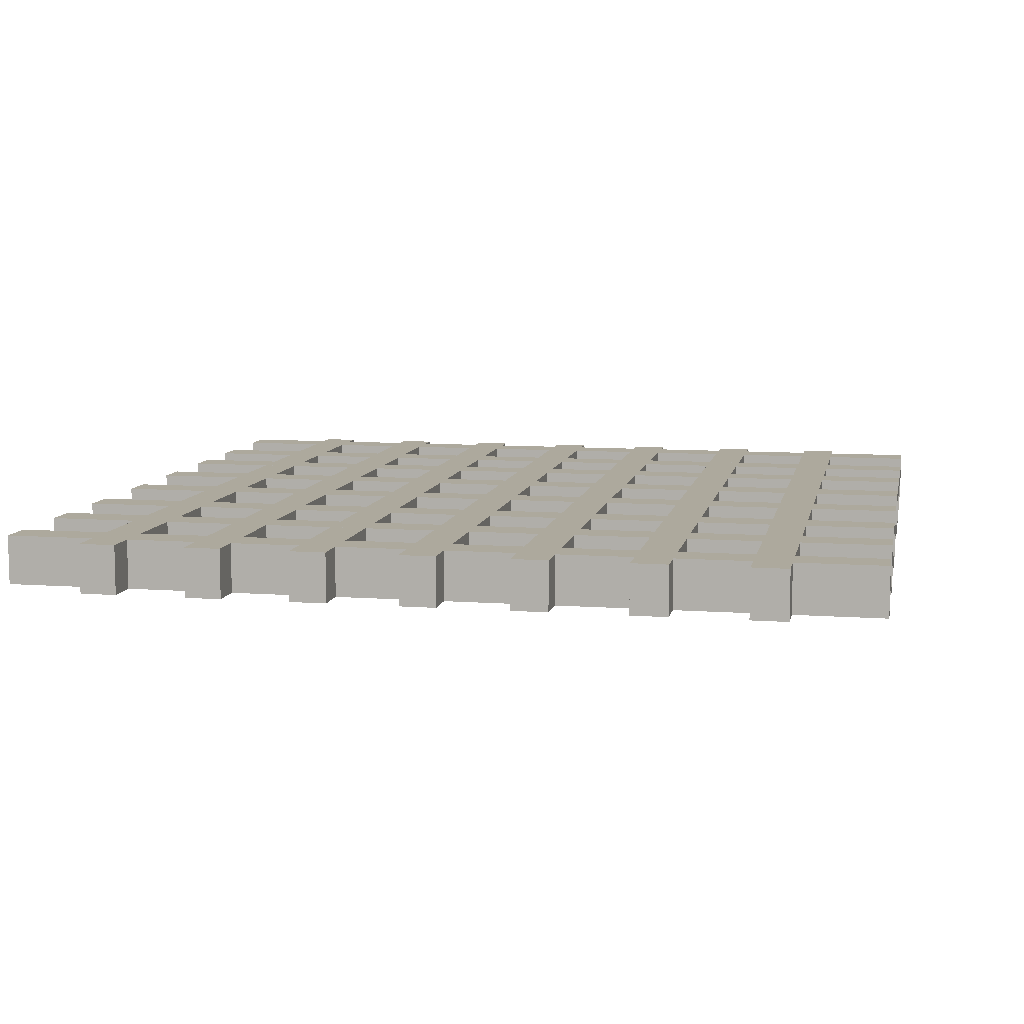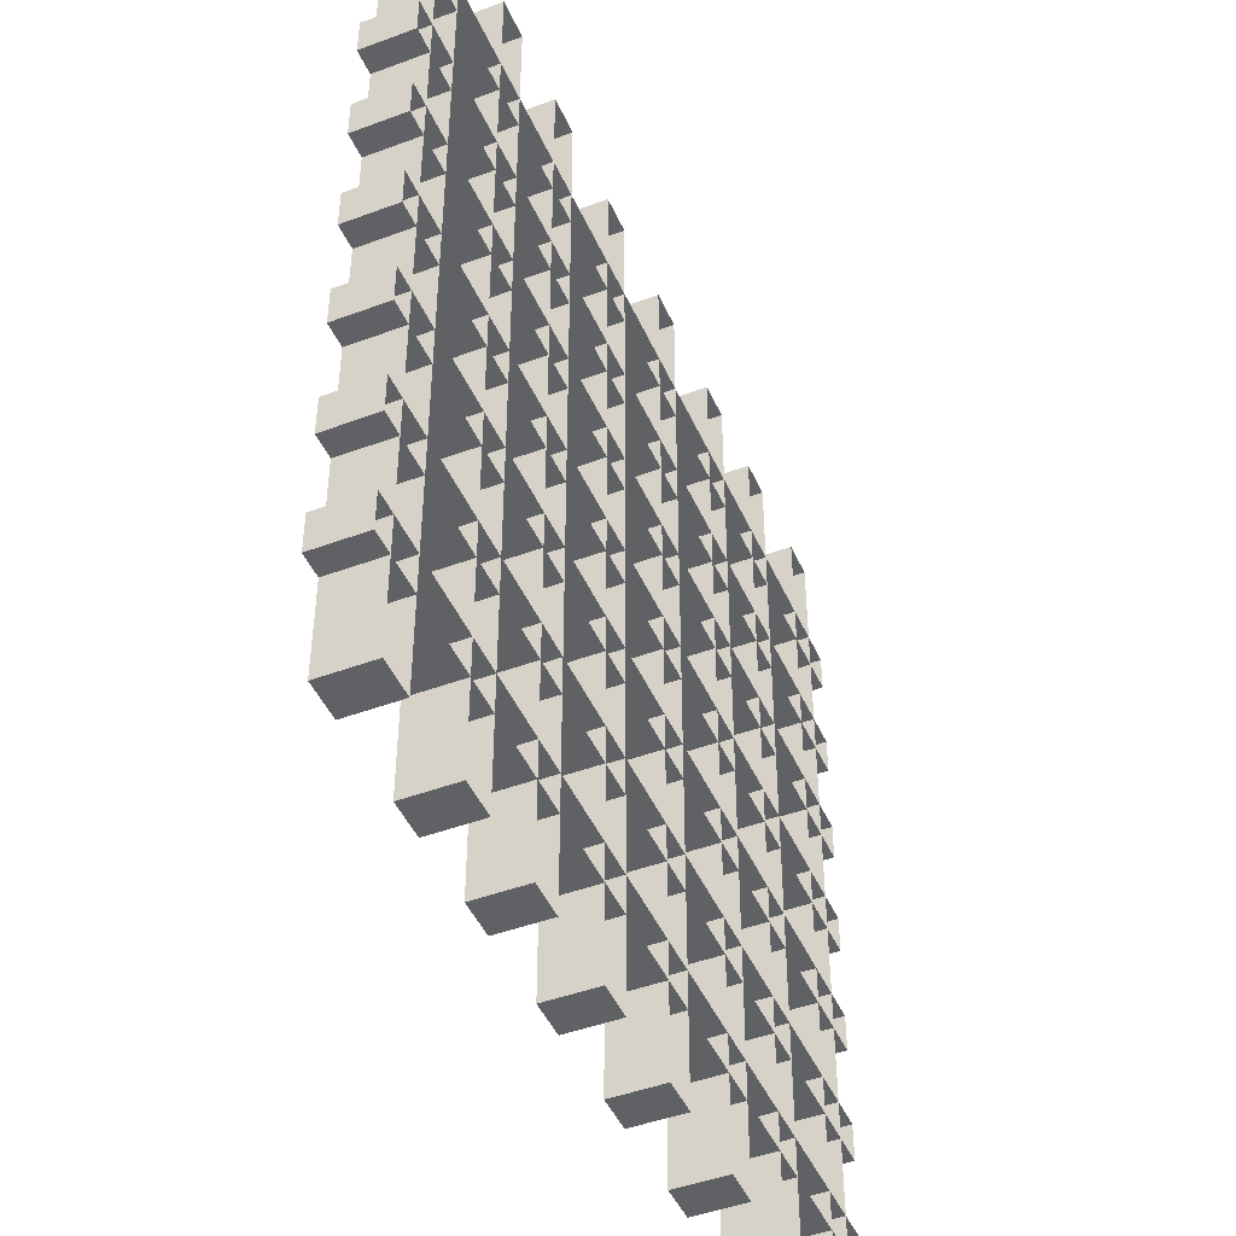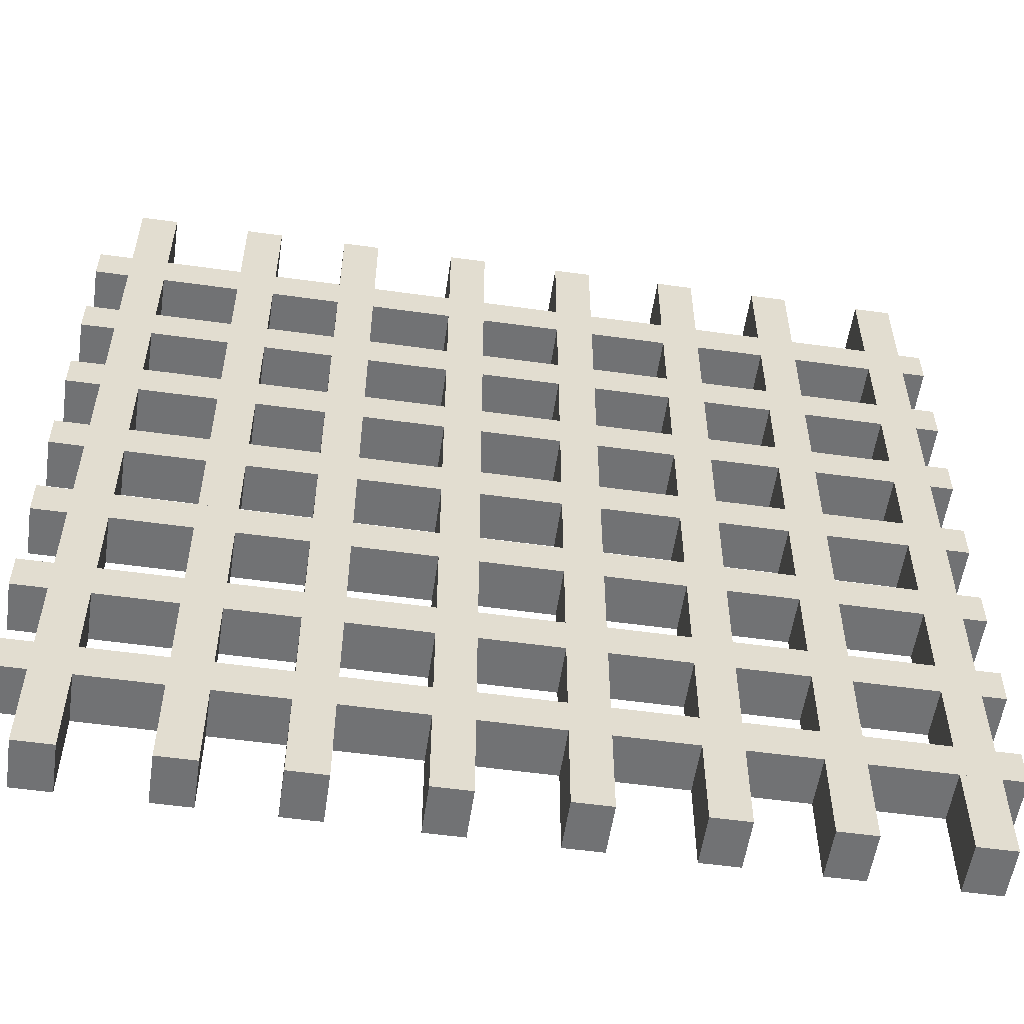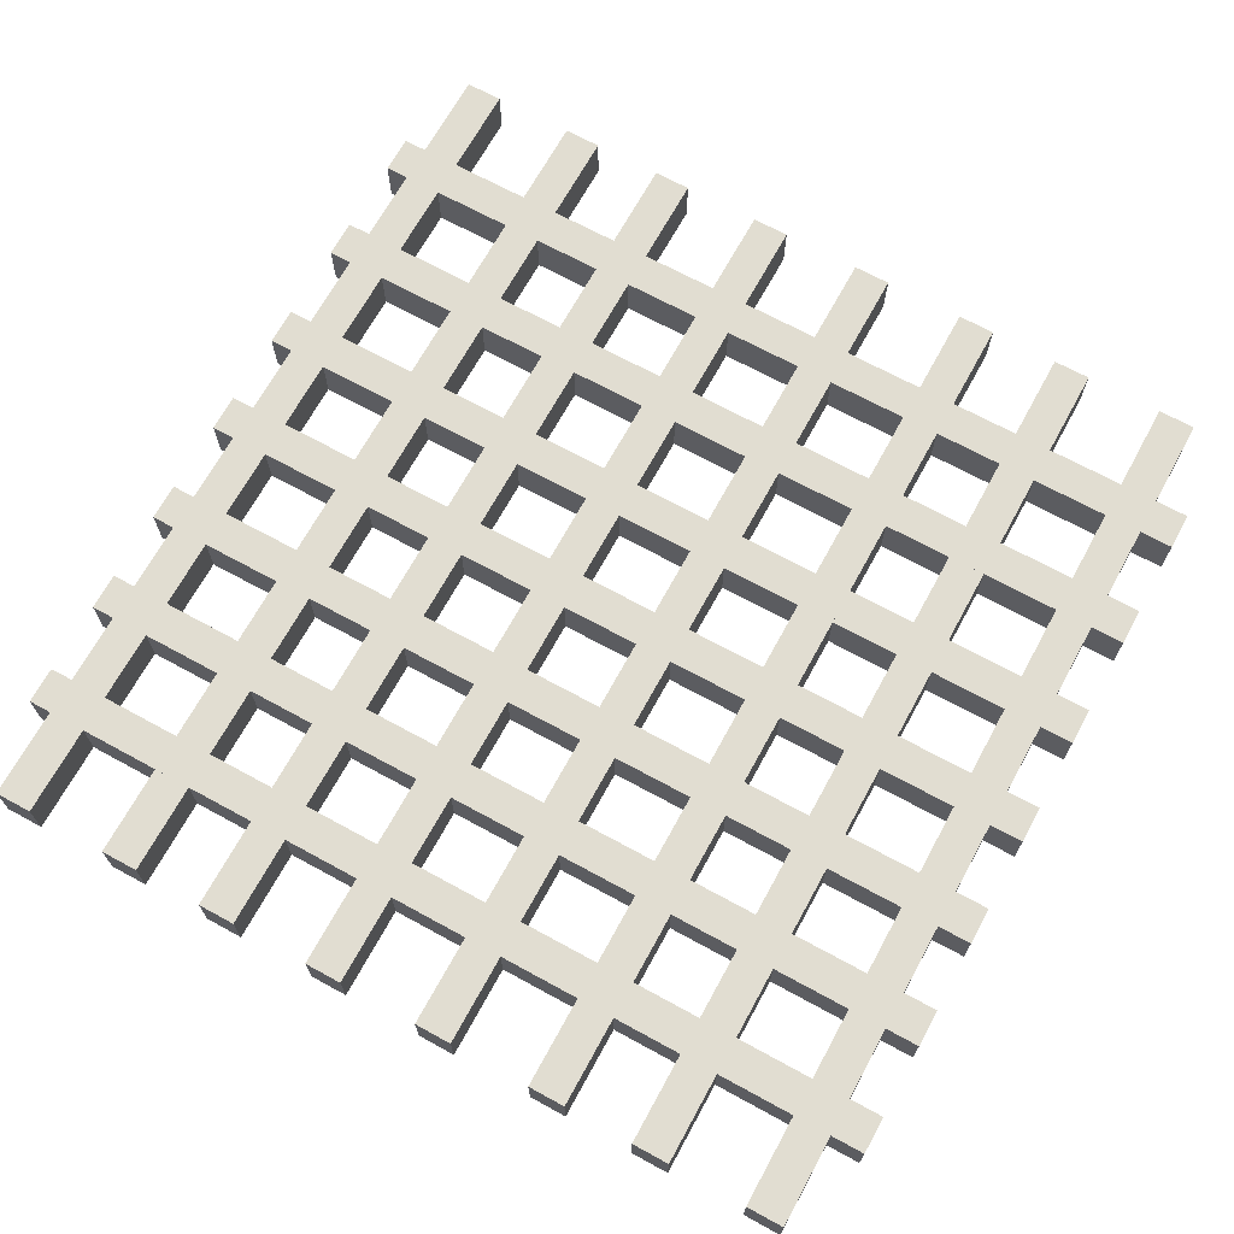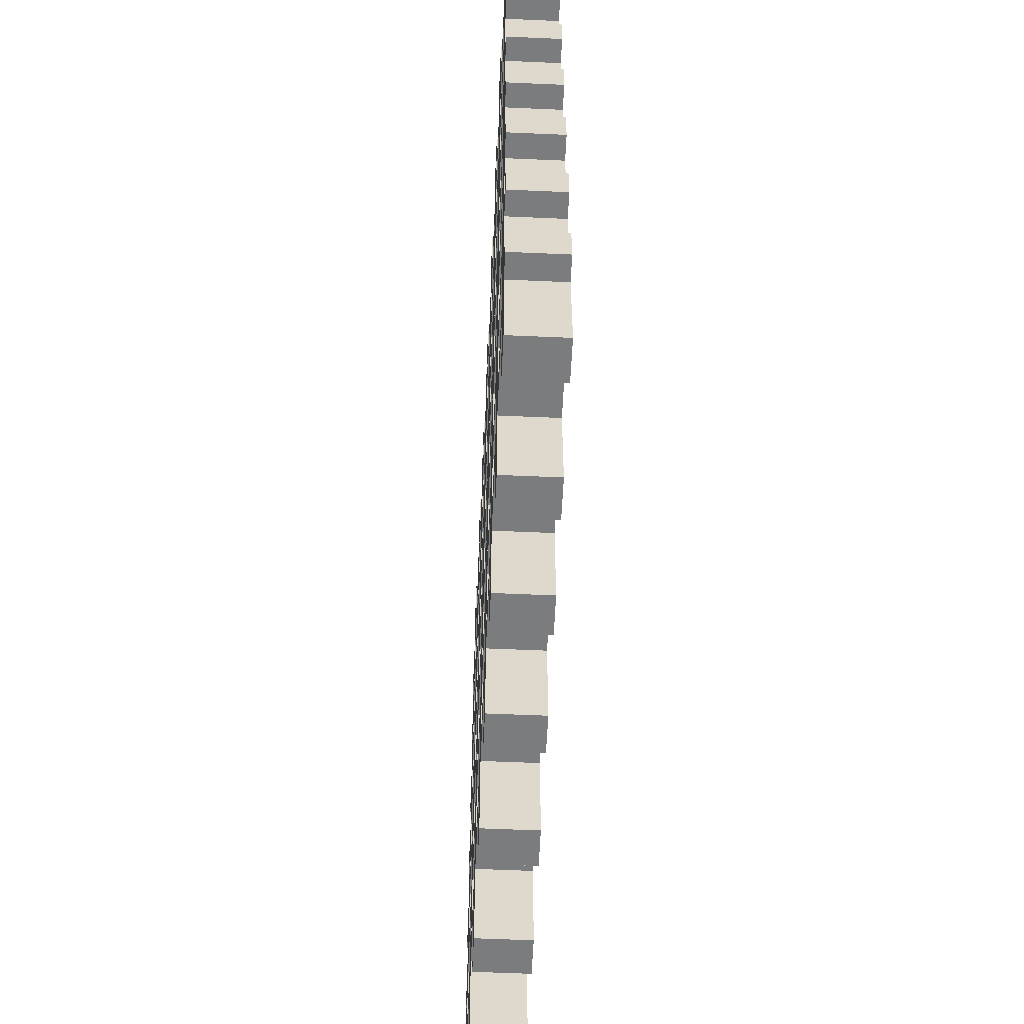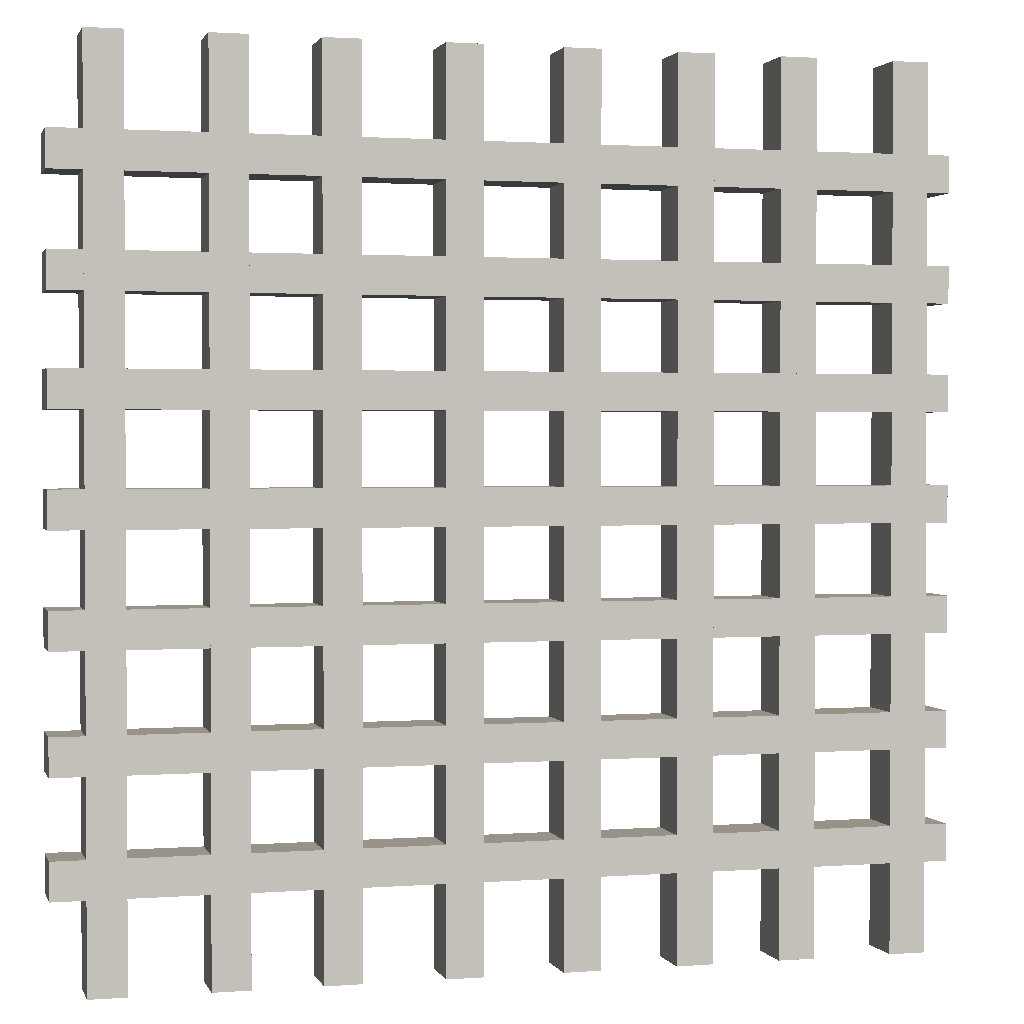
<metadata>
{"format":"obj","ext":"obj","renderer":"f3d","projection":"perspective","resolution":1024,"background":"white","views":[{"elev":8.9,"azim":101.2,"up":"+Y"},{"elev":-45.9,"azim":-66.9,"up":"+Z"},{"elev":-55.5,"azim":171.7,"up":"+Z"},{"elev":68.7,"azim":28.7,"up":"+Y"},{"elev":-58.6,"azim":-92.6,"up":"+Z"},{"elev":1.6,"azim":165.0,"up":"+Z"}]}
</metadata>
<code>
g default
v 2.741 0.2633 0.9973
v 2.741 0.2633 0.8438
v 2.741 0.471 0.9973
v 2.741 0.471 0.8438
v -0.9073 0.471 0.9973
v -0.9073 0.471 0.8438
v -0.9073 0.2633 0.9973
v -0.9073 0.2633 0.8438
v -0.8121 0.2633 1.824
v -0.6586 0.2633 1.824
v -0.8121 0.471 1.824
v -0.6586 0.471 1.824
v -0.8121 0.471 -1.824
v -0.6586 0.471 -1.824
v -0.8121 0.2633 -1.824
v -0.6586 0.2633 -1.824
v 2.741 0.2633 1.448
v 2.741 0.2633 1.295
v 2.741 0.471 1.448
v 2.741 0.471 1.295
v -0.9073 0.471 1.448
v -0.9073 0.471 1.295
v -0.9073 0.2633 1.448
v -0.9073 0.2633 1.295
v 0.1083 0.2633 1.824
v 0.2619 0.2633 1.824
v 0.1083 0.471 1.824
v 0.2619 0.471 1.824
v 0.1083 0.471 -1.824
v 0.2619 0.471 -1.824
v 0.1083 0.2633 -1.824
v 0.2619 0.2633 -1.824
v -0.3274 0.2633 1.824
v -0.1739 0.2633 1.824
v -0.3274 0.471 1.824
v -0.1739 0.471 1.824
v -0.3274 0.471 -1.824
v -0.1739 0.471 -1.824
v -0.3274 0.2633 -1.824
v -0.1739 0.2633 -1.824
v 0.5798 0.2633 1.824
v 0.7333 0.2633 1.824
v 0.5798 0.471 1.824
v 0.7333 0.471 1.824
v 0.5798 0.471 -1.824
v 0.7333 0.471 -1.824
v 0.5798 0.2633 -1.824
v 0.7333 0.2633 -1.824
v 2.741 0.2633 0.5533
v 2.741 0.2633 0.3998
v 2.741 0.471 0.5533
v 2.741 0.471 0.3998
v -0.9073 0.471 0.5533
v -0.9073 0.471 0.3998
v -0.9073 0.2633 0.5533
v -0.9073 0.2633 0.3998
v 2.449 0.2633 1.824
v 2.603 0.2633 1.824
v 2.449 0.471 1.824
v 2.603 0.471 1.824
v 2.449 0.471 -1.824
v 2.603 0.471 -1.824
v 2.449 0.2633 -1.824
v 2.603 0.2633 -1.824
v 1.978 0.2633 1.824
v 2.131 0.2633 1.824
v 1.978 0.471 1.824
v 2.131 0.471 1.824
v 1.978 0.471 -1.824
v 2.131 0.471 -1.824
v 1.978 0.2633 -1.824
v 2.131 0.2633 -1.824
v 2.741 0.2633 -0.3539
v 2.741 0.2633 -0.5074
v 2.741 0.471 -0.3539
v 2.741 0.471 -0.5074
v -0.9073 0.471 -0.3539
v -0.9073 0.471 -0.5074
v -0.9073 0.2633 -0.3539
v -0.9073 0.2633 -0.5074
v 2.741 0.2633 0.09972
v 2.741 0.2633 -0.05383
v 2.741 0.471 0.09972
v 2.741 0.471 -0.05383
v -0.9073 0.471 0.09972
v -0.9073 0.471 -0.05383
v -0.9073 0.2633 0.09972
v -0.9073 0.2633 -0.05383
v 1.542 0.2633 1.824
v 1.695 0.2633 1.824
v 1.542 0.471 1.824
v 1.695 0.471 1.824
v 1.542 0.471 -1.824
v 1.695 0.471 -1.824
v 1.542 0.2633 -1.824
v 1.695 0.2633 -1.824
v 1.057 0.2633 1.824
v 1.211 0.2633 1.824
v 1.057 0.471 1.824
v 1.211 0.471 1.824
v 1.057 0.471 -1.824
v 1.211 0.471 -1.824
v 1.057 0.2633 -1.824
v 1.211 0.2633 -1.824
v 2.741 0.2633 -1.295
v 2.741 0.2633 -1.449
v 2.741 0.471 -1.295
v 2.741 0.471 -1.449
v -0.9073 0.471 -1.295
v -0.9073 0.471 -1.449
v -0.9073 0.2633 -1.295
v -0.9073 0.2633 -1.449
v 2.741 0.2633 -0.8281
v 2.741 0.2633 -0.9816
v 2.741 0.471 -0.8281
v 2.741 0.471 -0.9816
v -0.9073 0.471 -0.8281
v -0.9073 0.471 -0.9816
v -0.9073 0.2633 -0.8281
v -0.9073 0.2633 -0.9816
g pCube16
f 1 2 4 3
f 3 4 6 5
f 5 6 8 7
f 2 8 6 4
f 7 1 3 5
f 9 10 12 11
f 11 12 14 13
f 13 14 16 15
f 10 16 14 12
f 15 9 11 13
f 17 18 20 19
f 19 20 22 21
f 21 22 24 23
f 18 24 22 20
f 23 17 19 21
f 25 26 28 27
f 27 28 30 29
f 29 30 32 31
f 26 32 30 28
f 31 25 27 29
f 33 34 36 35
f 35 36 38 37
f 37 38 40 39
f 34 40 38 36
f 39 33 35 37
f 41 42 44 43
f 43 44 46 45
f 45 46 48 47
f 42 48 46 44
f 47 41 43 45
f 49 50 52 51
f 51 52 54 53
f 53 54 56 55
f 50 56 54 52
f 55 49 51 53
f 57 58 60 59
f 59 60 62 61
f 61 62 64 63
f 58 64 62 60
f 63 57 59 61
f 65 66 68 67
f 67 68 70 69
f 69 70 72 71
f 66 72 70 68
f 71 65 67 69
f 73 74 76 75
f 75 76 78 77
f 77 78 80 79
f 74 80 78 76
f 79 73 75 77
f 81 82 84 83
f 83 84 86 85
f 85 86 88 87
f 82 88 86 84
f 87 81 83 85
f 89 90 92 91
f 91 92 94 93
f 93 94 96 95
f 90 96 94 92
f 95 89 91 93
f 97 98 100 99
f 99 100 102 101
f 101 102 104 103
f 98 104 102 100
f 103 97 99 101
f 105 106 108 107
f 107 108 110 109
f 109 110 112 111
f 106 112 110 108
f 111 105 107 109
f 113 114 116 115
f 115 116 118 117
f 117 118 120 119
f 114 120 118 116
f 119 113 115 117

</code>
